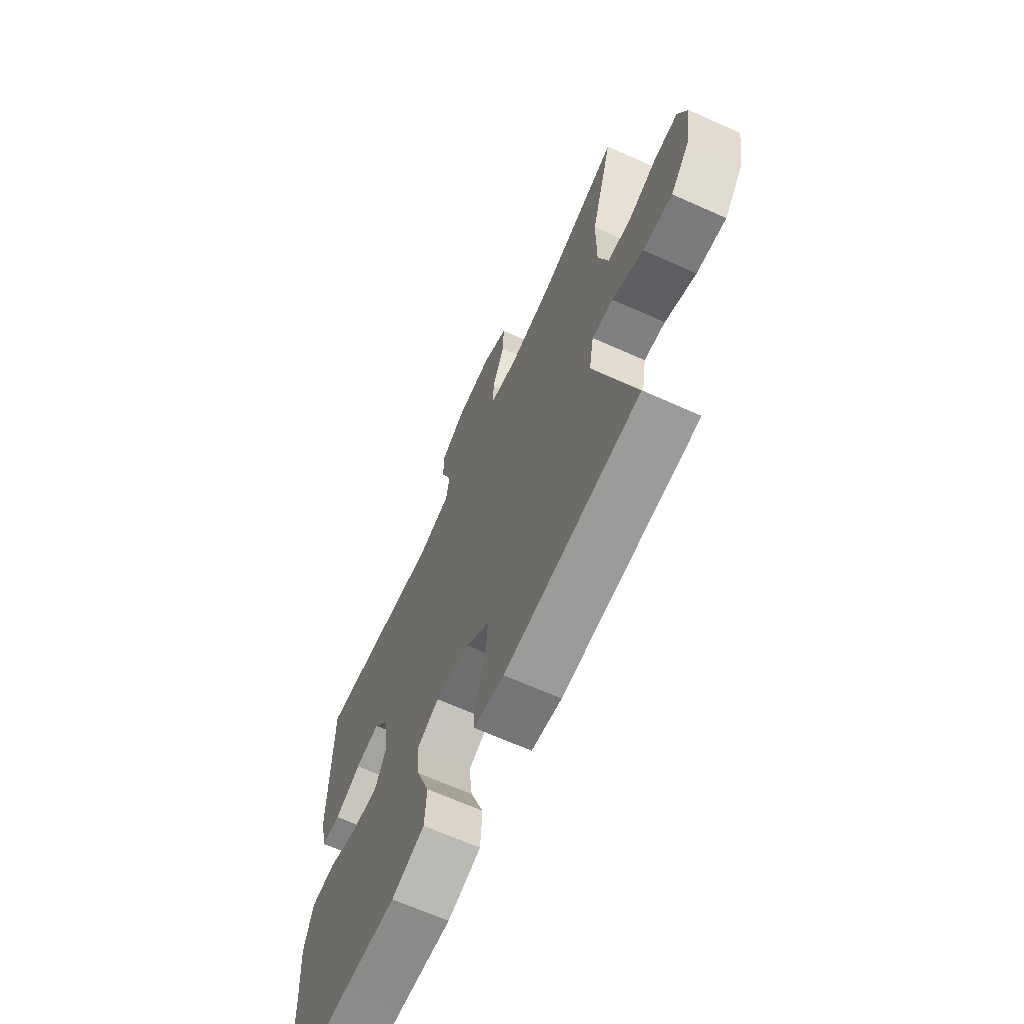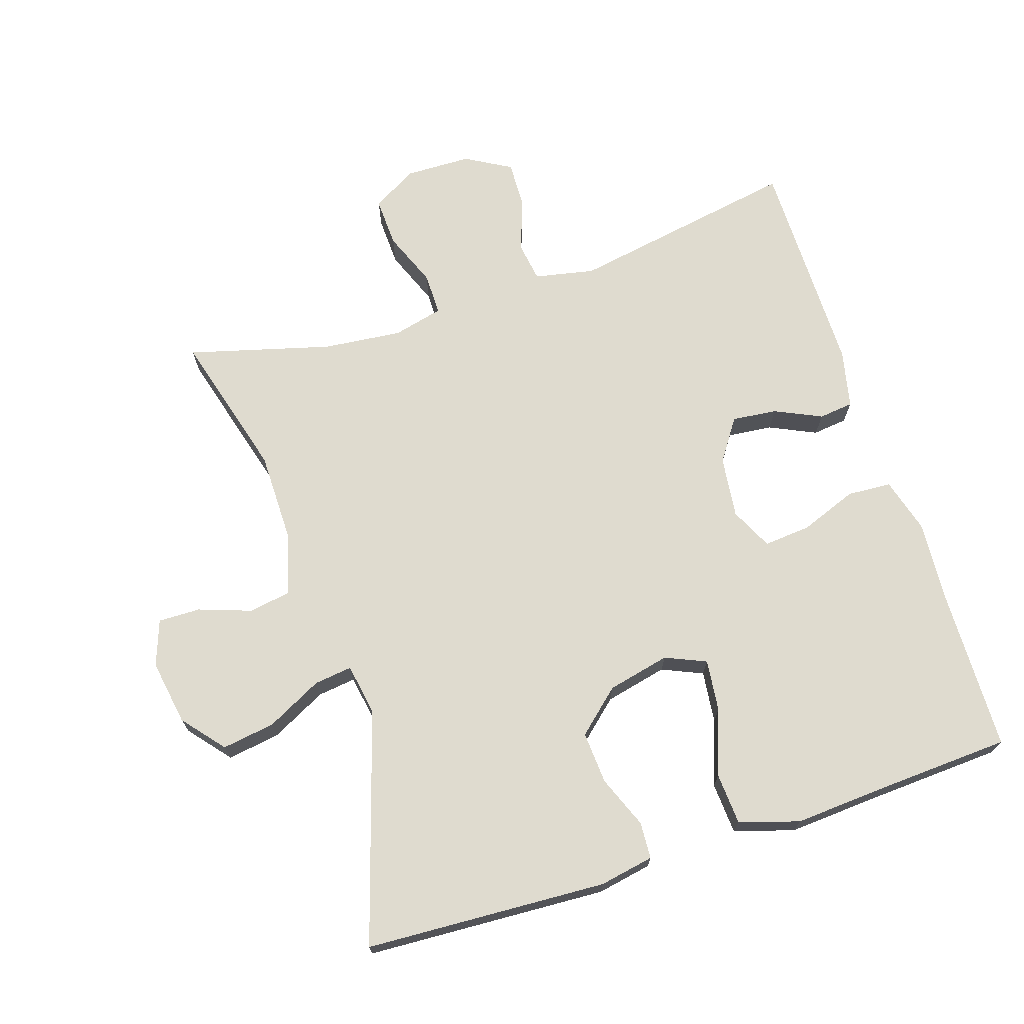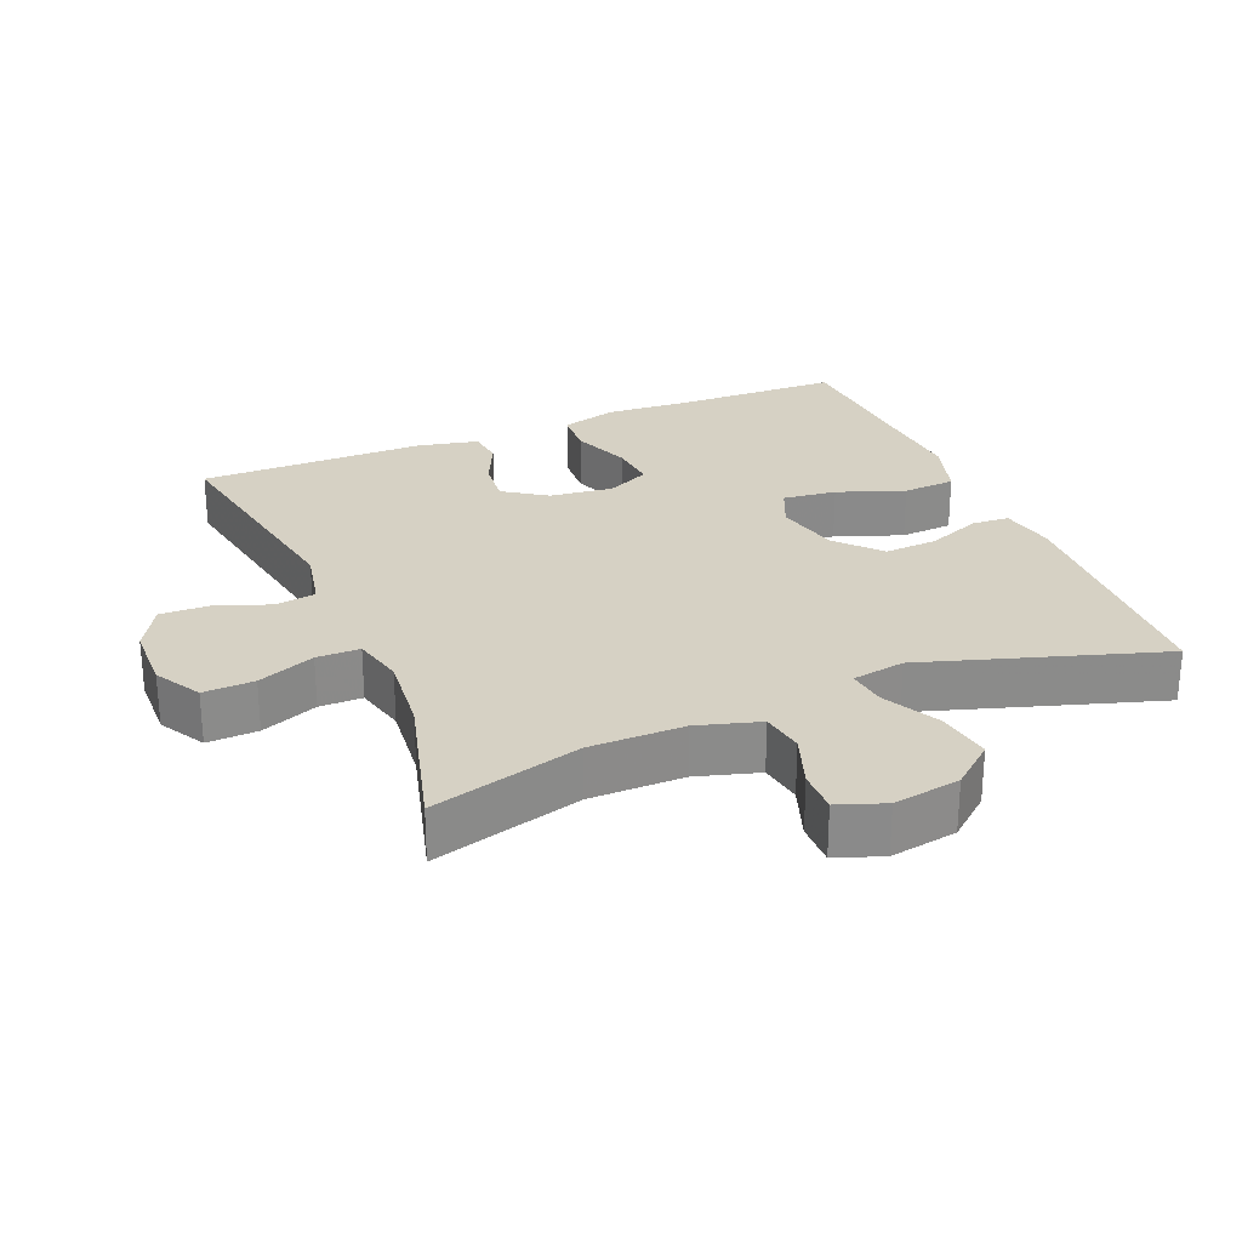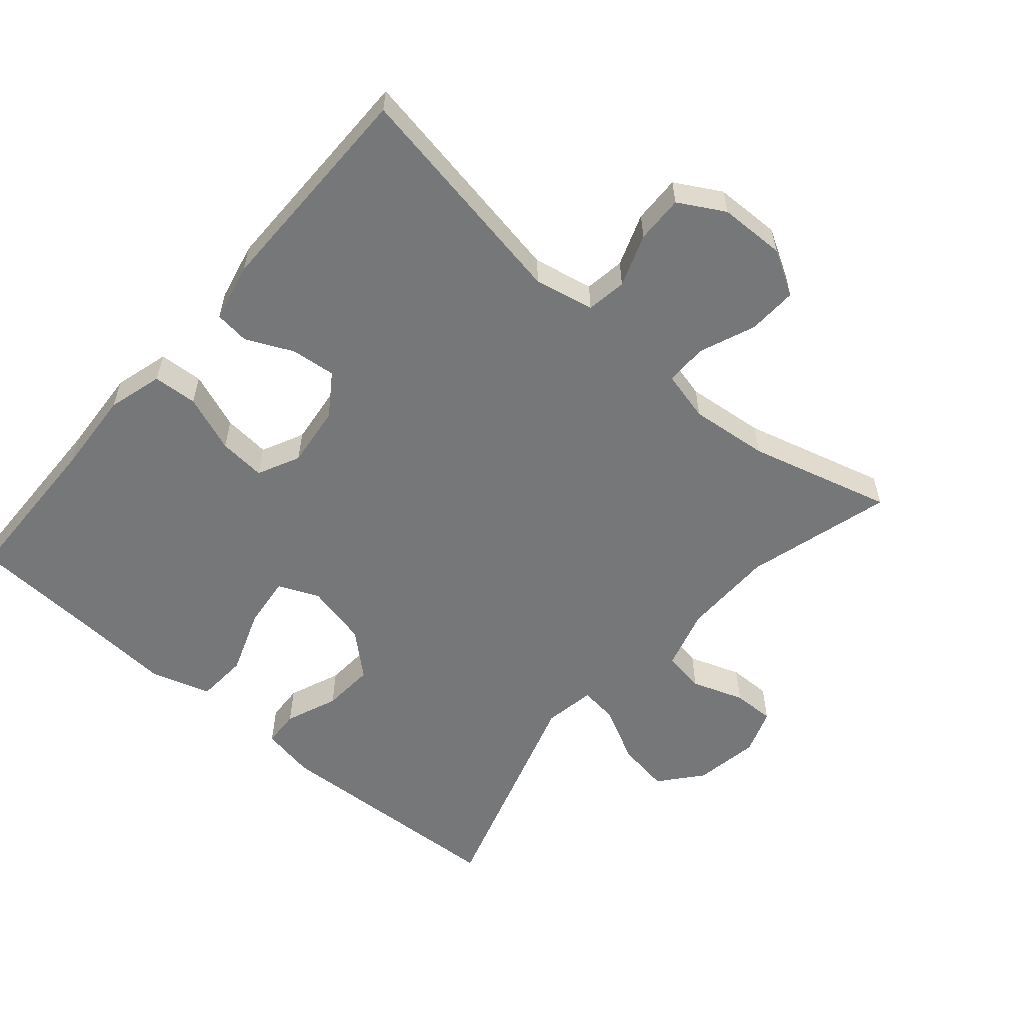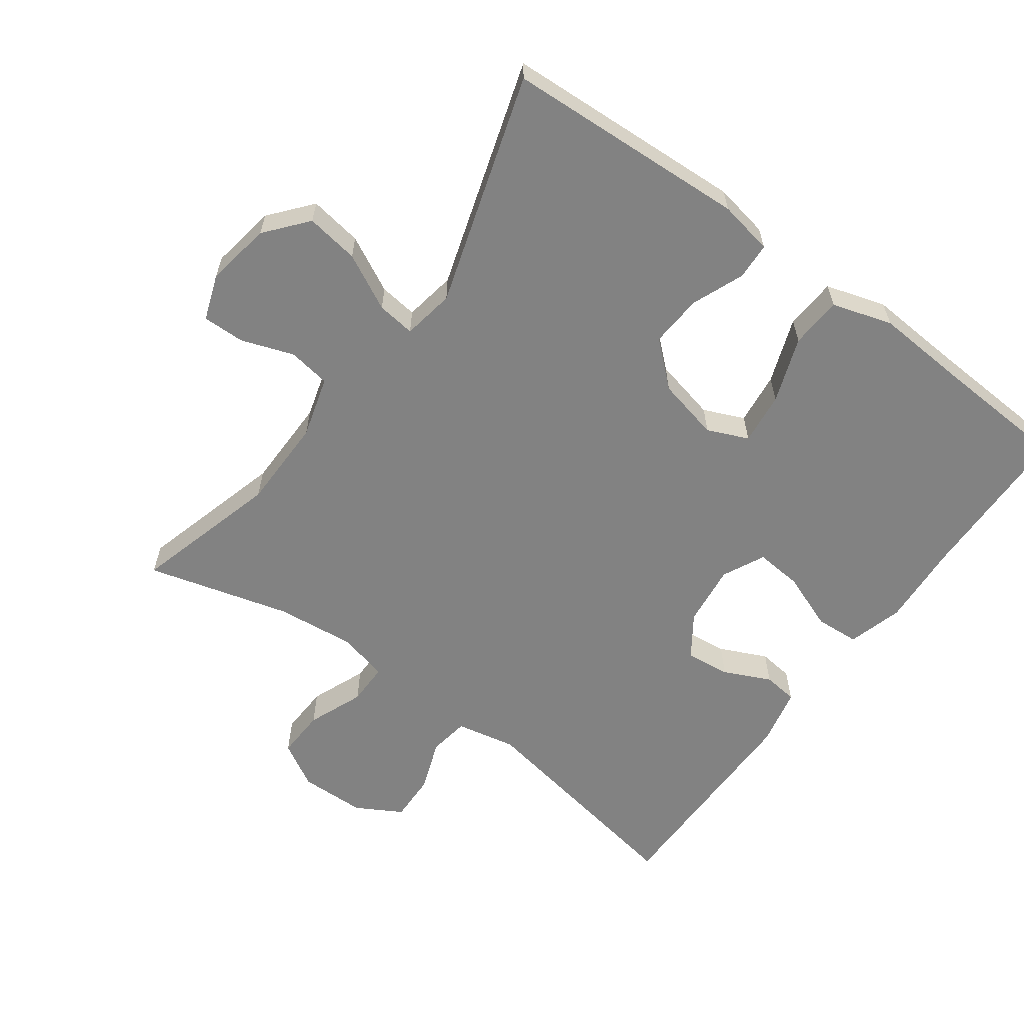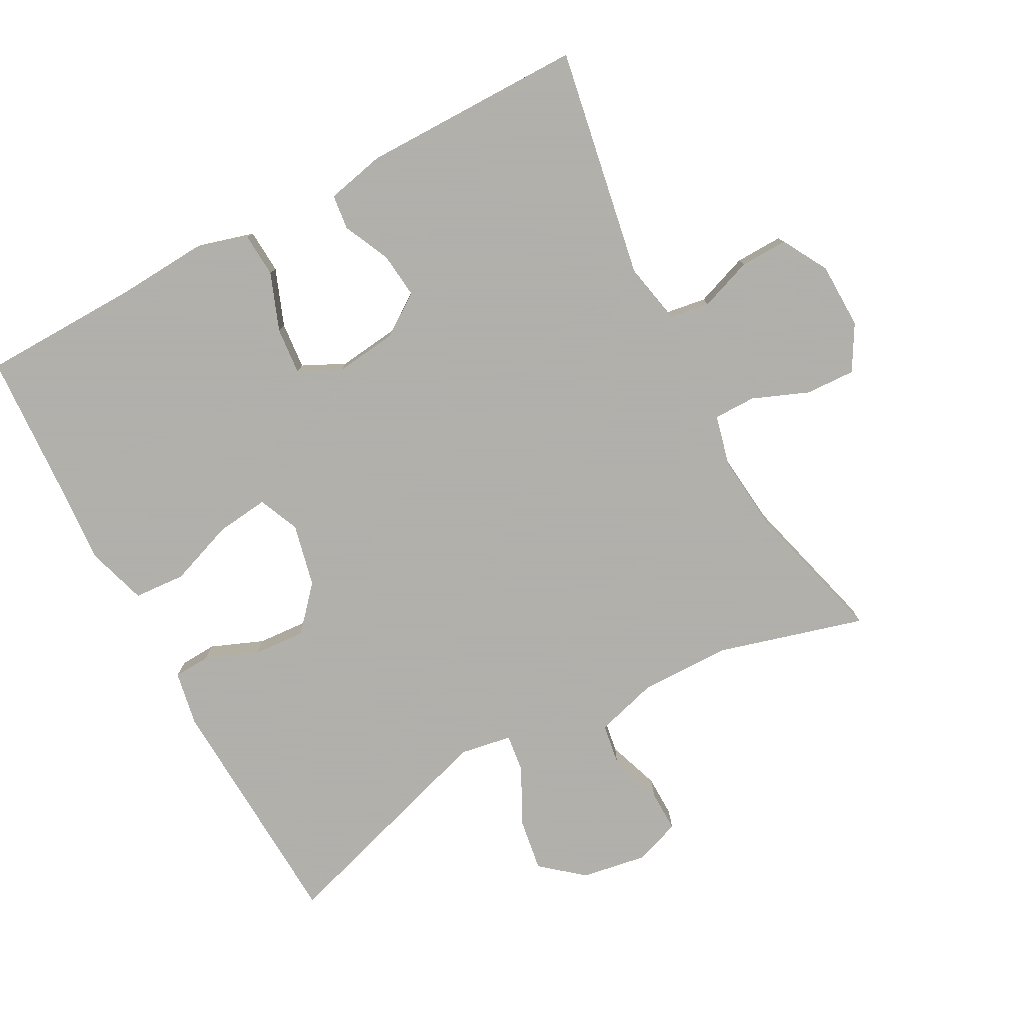
<metadata>
{"format":"obj","ext":"obj","renderer":"f3d","projection":"perspective","resolution":1024,"background":"white","views":[{"elev":-67.0,"azim":65.9,"up":"+Z"},{"elev":70.5,"azim":162.1,"up":"+Y"},{"elev":26.7,"azim":67.5,"up":"+Y"},{"elev":-57.0,"azim":-40.7,"up":"+Y"},{"elev":-60.7,"azim":143.9,"up":"+Y"},{"elev":-78.4,"azim":-61.8,"up":"+Y"}]}
</metadata>
<code>
v 0.5 0.07 -0.5
v 0.144 0.07 -0.518
v 0.064 0.07 -0.503
v 0.061 0.07 -0.449
v 0.092 0.07 -0.372
v 0.097 0.07 -0.295
v 0.034 0.07 -0.239
v -0.058 0.07 -0.218
v -0.118 0.07 -0.244
v -0.109 0.07 -0.321
v -0.074 0.07 -0.417
v -0.079 0.07 -0.493
v -0.167 0.07 -0.52
v -0.302 0.07 -0.511
v -0.5 0.07 -0.5
v -0.505 0.07 -0.264
v -0.513 0.07 -0.14
v -0.49 0.07 -0.059
v -0.425 0.07 -0.055
v -0.341 0.07 -0.087
v -0.272 0.07 -0.093
v -0.242 0.07 -0.031
v -0.253 0.07 0.06
v -0.295 0.07 0.121
v -0.361 0.07 0.114
v -0.43 0.07 0.082
v -0.481 0.07 0.088
v -0.5 0.07 0.174
v -0.5 0.07 0.5
v -0.161 0.07 0.44
v -0.073 0.07 0.458
v -0.064 0.07 0.517
v -0.092 0.07 0.594
v -0.094 0.07 0.664
v -0.027 0.07 0.702
v 0.07 0.07 0.704
v 0.136 0.07 0.666
v 0.133 0.07 0.593
v 0.1 0.07 0.511
v 0.1 0.07 0.449
v 0.174 0.07 0.431
v 0.29 0.07 0.443
v 0.5 0.07 0.5
v 0.44 0.07 0.285
v 0.439 0.07 0.15
v 0.465 0.07 0.06
v 0.527 0.07 0.05
v 0.604 0.07 0.077
v 0.666 0.07 0.078
v 0.69 0.07 0.011
v 0.674 0.07 -0.085
v 0.623 0.07 -0.146
v 0.545 0.07 -0.134
v 0.463 0.07 -0.092
v 0.407 0.07 -0.085
v 0.394 0.07 -0.161
v 0.5 0 -0.5
v 0.144 0 -0.518
v 0.064 0 -0.503
v 0.061 0 -0.449
v 0.092 0 -0.372
v 0.097 0 -0.295
v 0.034 0 -0.239
v -0.058 0 -0.218
v -0.118 0 -0.244
v -0.109 0 -0.321
v -0.074 0 -0.417
v -0.079 0 -0.493
v -0.167 0 -0.52
v -0.302 0 -0.511
v -0.5 0 -0.5
v -0.505 0 -0.264
v -0.513 0 -0.14
v -0.49 0 -0.059
v -0.425 0 -0.055
v -0.341 0 -0.087
v -0.272 0 -0.093
v -0.242 0 -0.031
v -0.253 0 0.06
v -0.295 0 0.121
v -0.361 0 0.114
v -0.43 0 0.082
v -0.481 0 0.088
v -0.5 0 0.174
v -0.5 0 0.5
v -0.161 0 0.44
v -0.073 0 0.458
v -0.064 0 0.517
v -0.092 0 0.594
v -0.094 0 0.664
v -0.027 0 0.702
v 0.07 0 0.704
v 0.136 0 0.666
v 0.133 0 0.593
v 0.1 0 0.511
v 0.1 0 0.449
v 0.174 0 0.431
v 0.29 0 0.443
v 0.5 0 0.5
v 0.44 0 0.285
v 0.439 0 0.15
v 0.465 0 0.06
v 0.527 0 0.05
v 0.604 0 0.077
v 0.666 0 0.078
v 0.69 0 0.011
v 0.674 0 -0.085
v 0.623 0 -0.146
v 0.545 0 -0.134
v 0.463 0 -0.092
v 0.407 0 -0.085
v 0.394 0 -0.161
f 52 53 54
f 51 52 54
f 50 51 54
f 49 50 54
f 48 49 54
f 47 48 54
f 46 47 54 55
f 45 46 55
f 44 45 55 56
f 42 43 44
f 41 42 44 56
f 37 38 39
f 36 37 39
f 35 36 39
f 34 35 39
f 33 34 39
f 32 33 39
f 31 32 39 40
f 41 56 1
f 40 41 1
f 31 40 1
f 30 31 1
f 28 29 30
f 27 28 30
f 26 27 30
f 25 26 30
f 18 19 20
f 17 18 20
f 16 17 20
f 16 20 21
f 15 16 21
f 14 15 21
f 14 21 22
f 13 14 22
f 12 13 22
f 11 12 22
f 10 11 22
f 3 4 5
f 2 3 5
f 1 2 5
f 1 5 6
f 30 1 6 7
f 24 25 30
f 30 7 8
f 24 30 8
f 23 24 8
f 9 10 22 23
f 8 9 23
f 110 109 108
f 110 108 107
f 110 107 106
f 110 106 105
f 110 105 104
f 110 104 103
f 111 110 103 102
f 111 102 101
f 112 111 101 100
f 100 99 98
f 112 100 98 97
f 95 94 93
f 95 93 92
f 95 92 91
f 95 91 90
f 95 90 89
f 95 89 88
f 96 95 88 87
f 57 112 97
f 57 97 96
f 57 96 87
f 57 87 86
f 86 85 84
f 86 84 83
f 86 83 82
f 86 82 81
f 76 75 74
f 76 74 73
f 76 73 72
f 77 76 72
f 77 72 71
f 77 71 70
f 78 77 70
f 78 70 69
f 78 69 68
f 78 68 67
f 78 67 66
f 61 60 59
f 61 59 58
f 61 58 57
f 62 61 57
f 63 62 57 86
f 86 81 80
f 64 63 86
f 64 86 80
f 64 80 79
f 79 78 66 65
f 79 65 64
f 1 57 58 2
f 2 58 59 3
f 3 59 60 4
f 4 60 61 5
f 5 61 62 6
f 6 62 63 7
f 7 63 64 8
f 8 64 65 9
f 9 65 66 10
f 10 66 67 11
f 11 67 68 12
f 12 68 69 13
f 13 69 70 14
f 14 70 71 15
f 15 71 72 16
f 16 72 73 17
f 17 73 74 18
f 18 74 75 19
f 19 75 76 20
f 20 76 77 21
f 21 77 78 22
f 22 78 79 23
f 23 79 80 24
f 24 80 81 25
f 25 81 82 26
f 26 82 83 27
f 27 83 84 28
f 28 84 85 29
f 29 85 86 30
f 30 86 87 31
f 31 87 88 32
f 32 88 89 33
f 33 89 90 34
f 34 90 91 35
f 35 91 92 36
f 36 92 93 37
f 37 93 94 38
f 38 94 95 39
f 39 95 96 40
f 40 96 97 41
f 41 97 98 42
f 42 98 99 43
f 43 99 100 44
f 44 100 101 45
f 45 101 102 46
f 46 102 103 47
f 47 103 104 48
f 48 104 105 49
f 49 105 106 50
f 50 106 107 51
f 51 107 108 52
f 52 108 109 53
f 53 109 110 54
f 54 110 111 55
f 55 111 112 56
f 56 112 57 1

</code>
